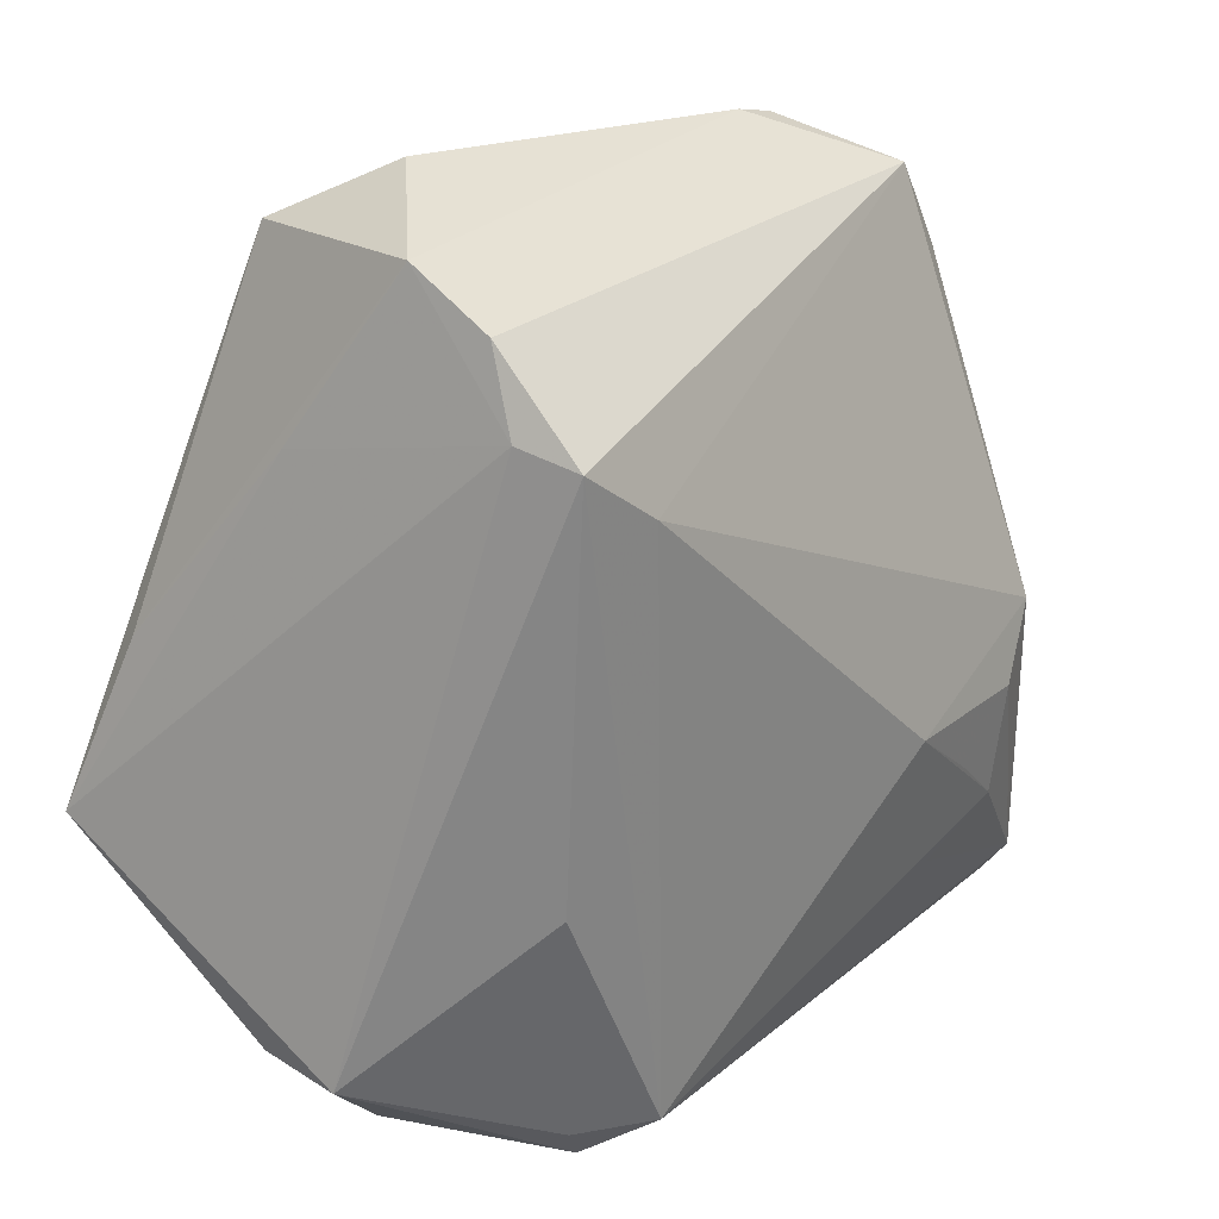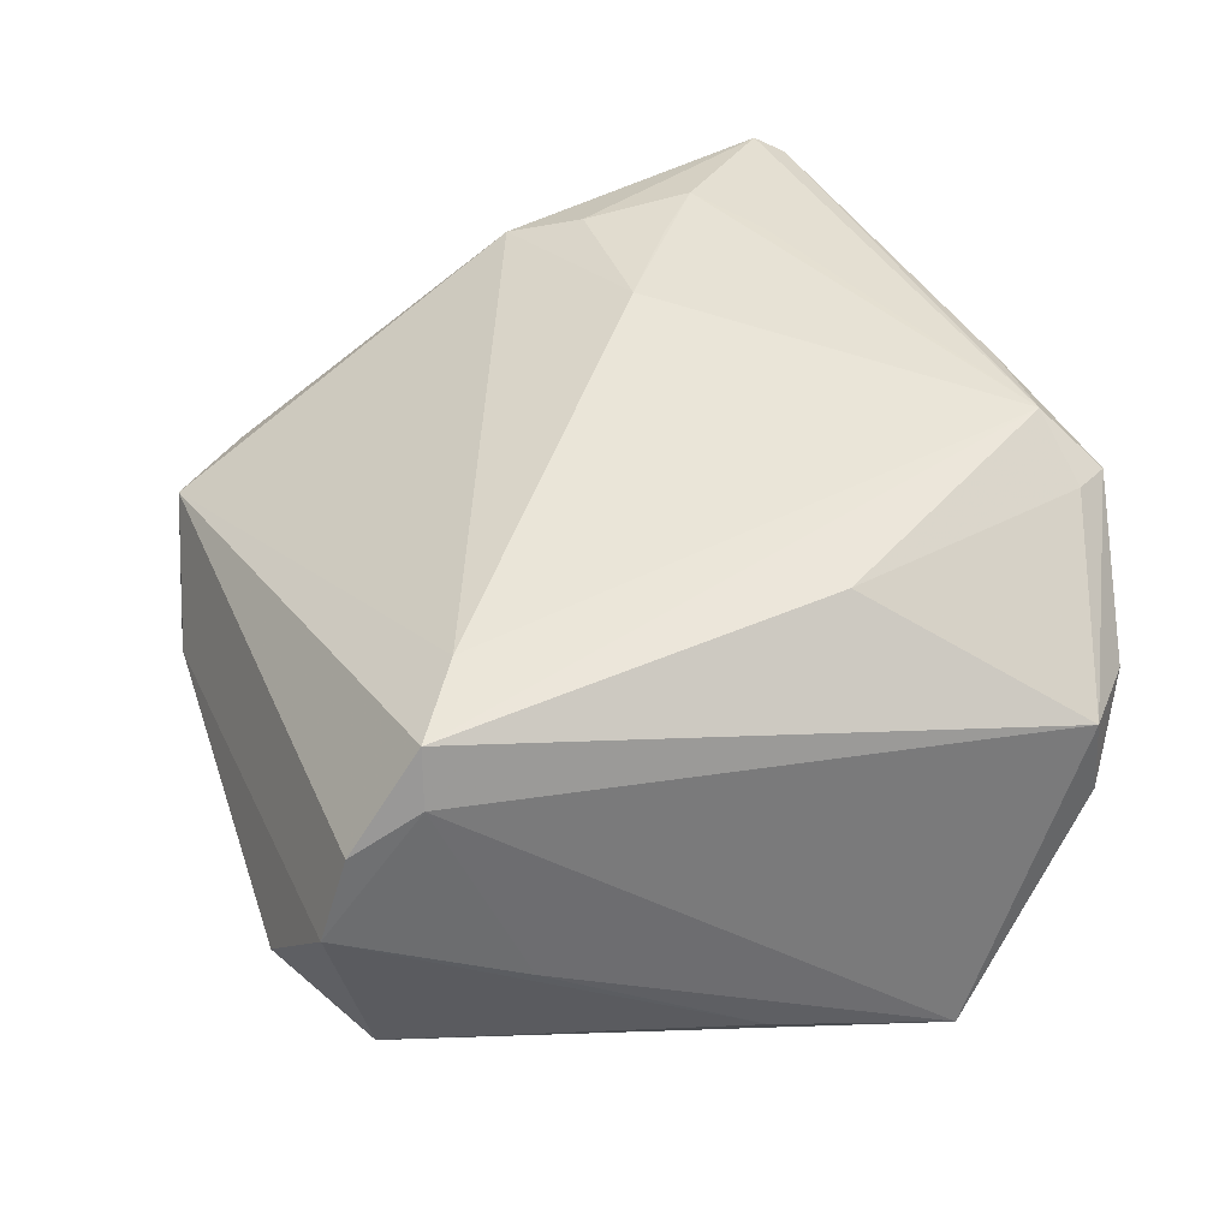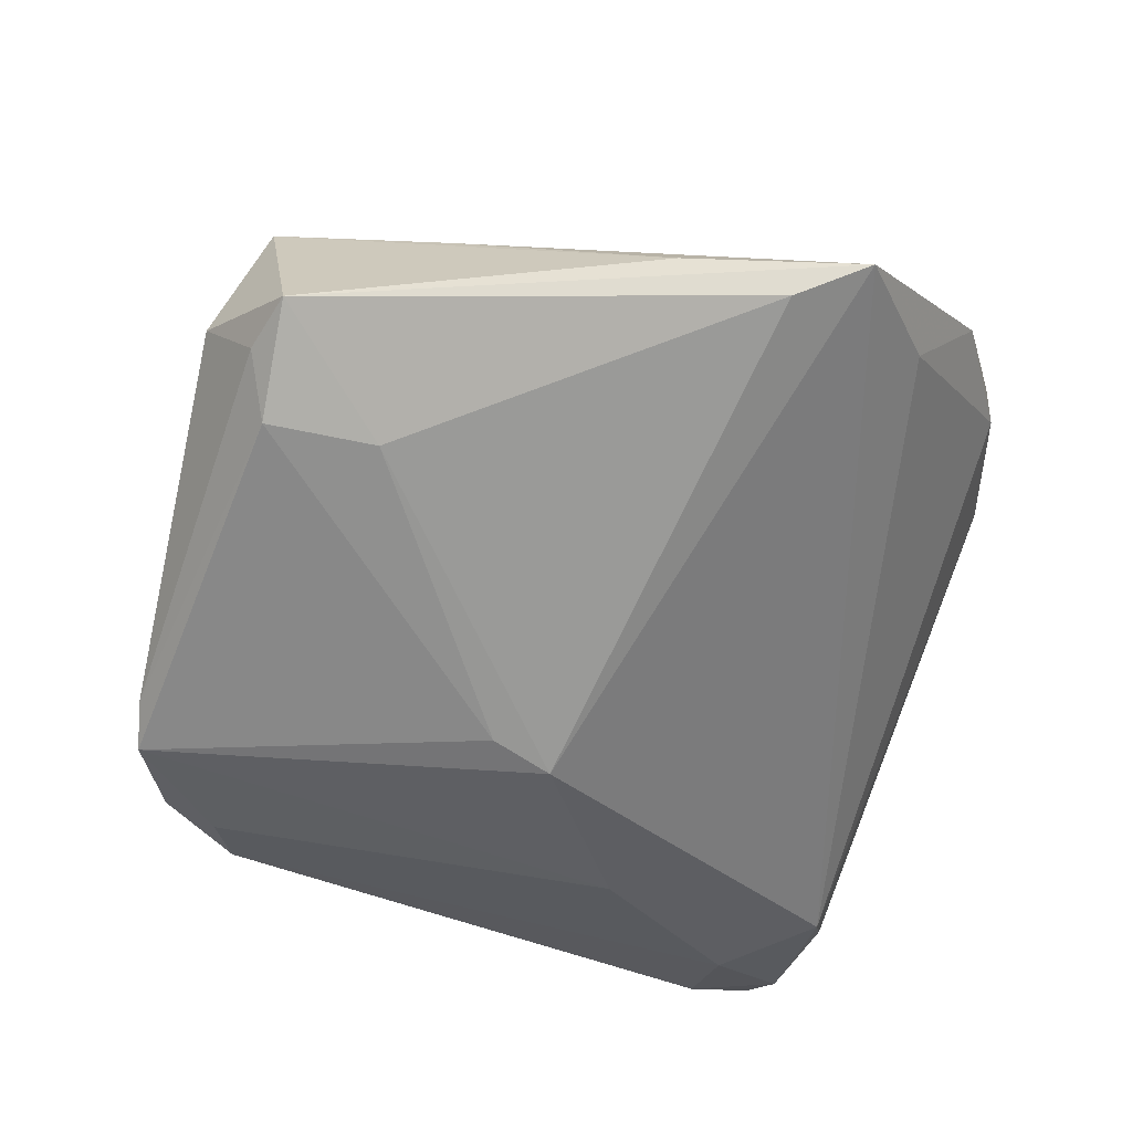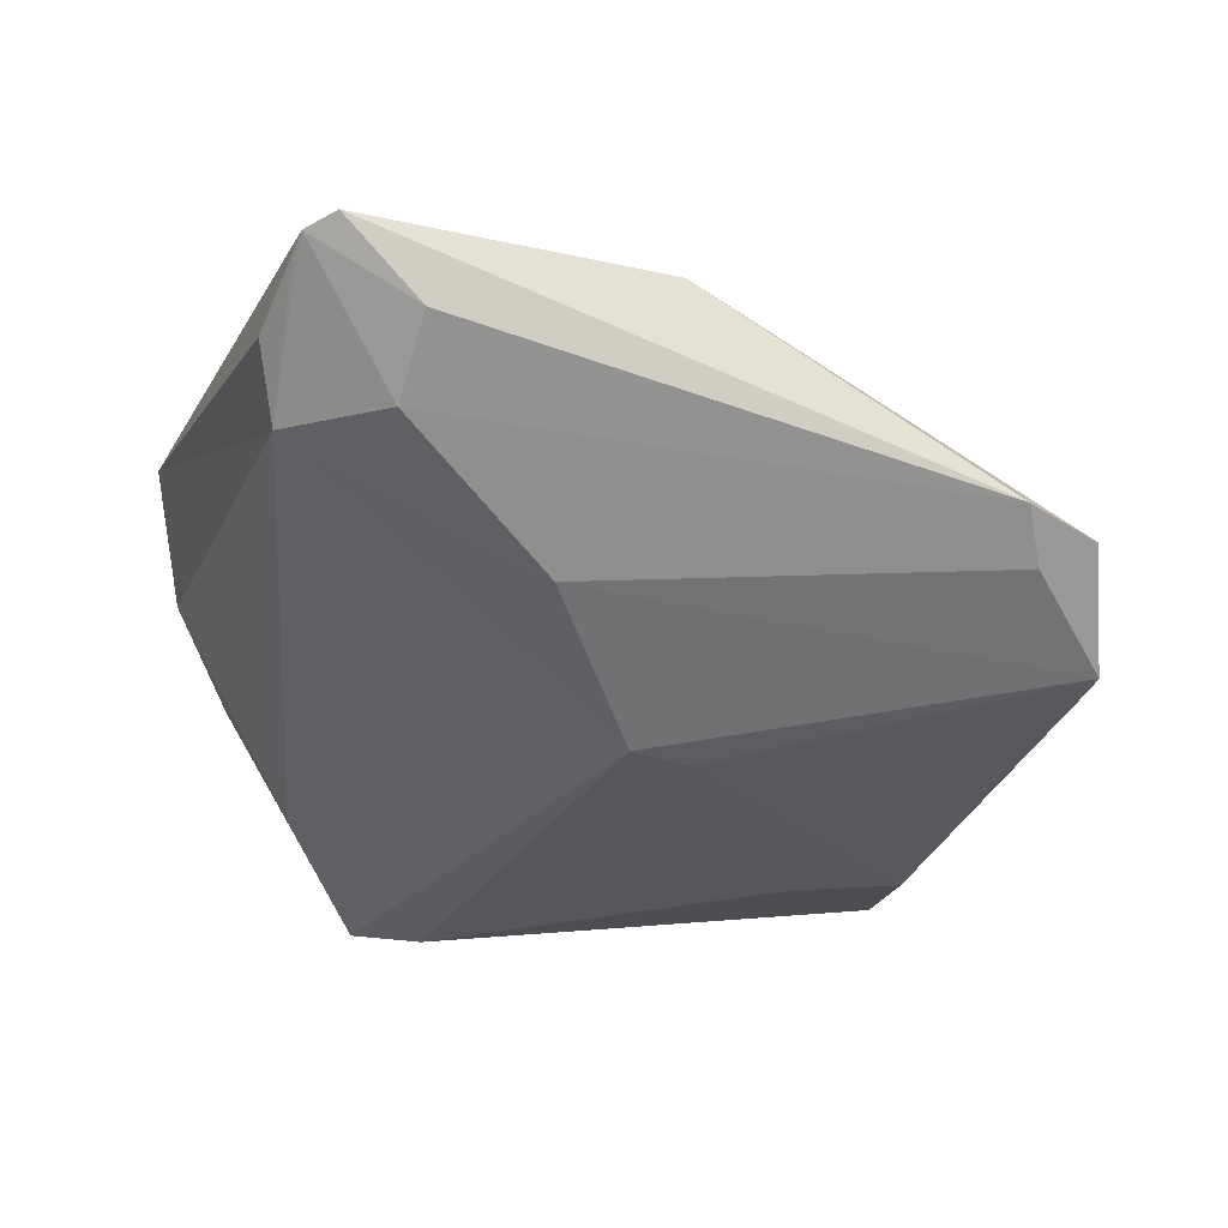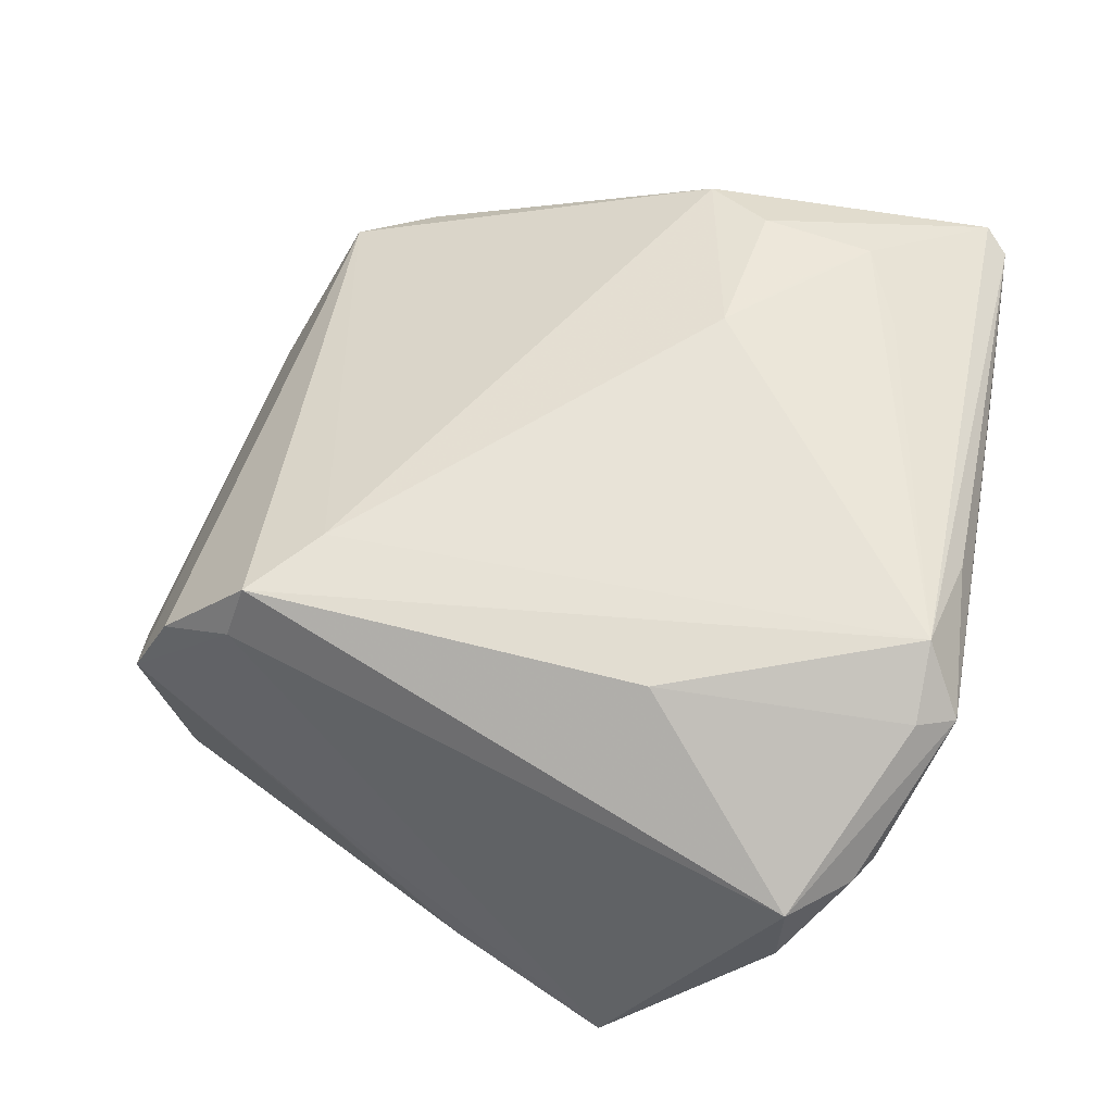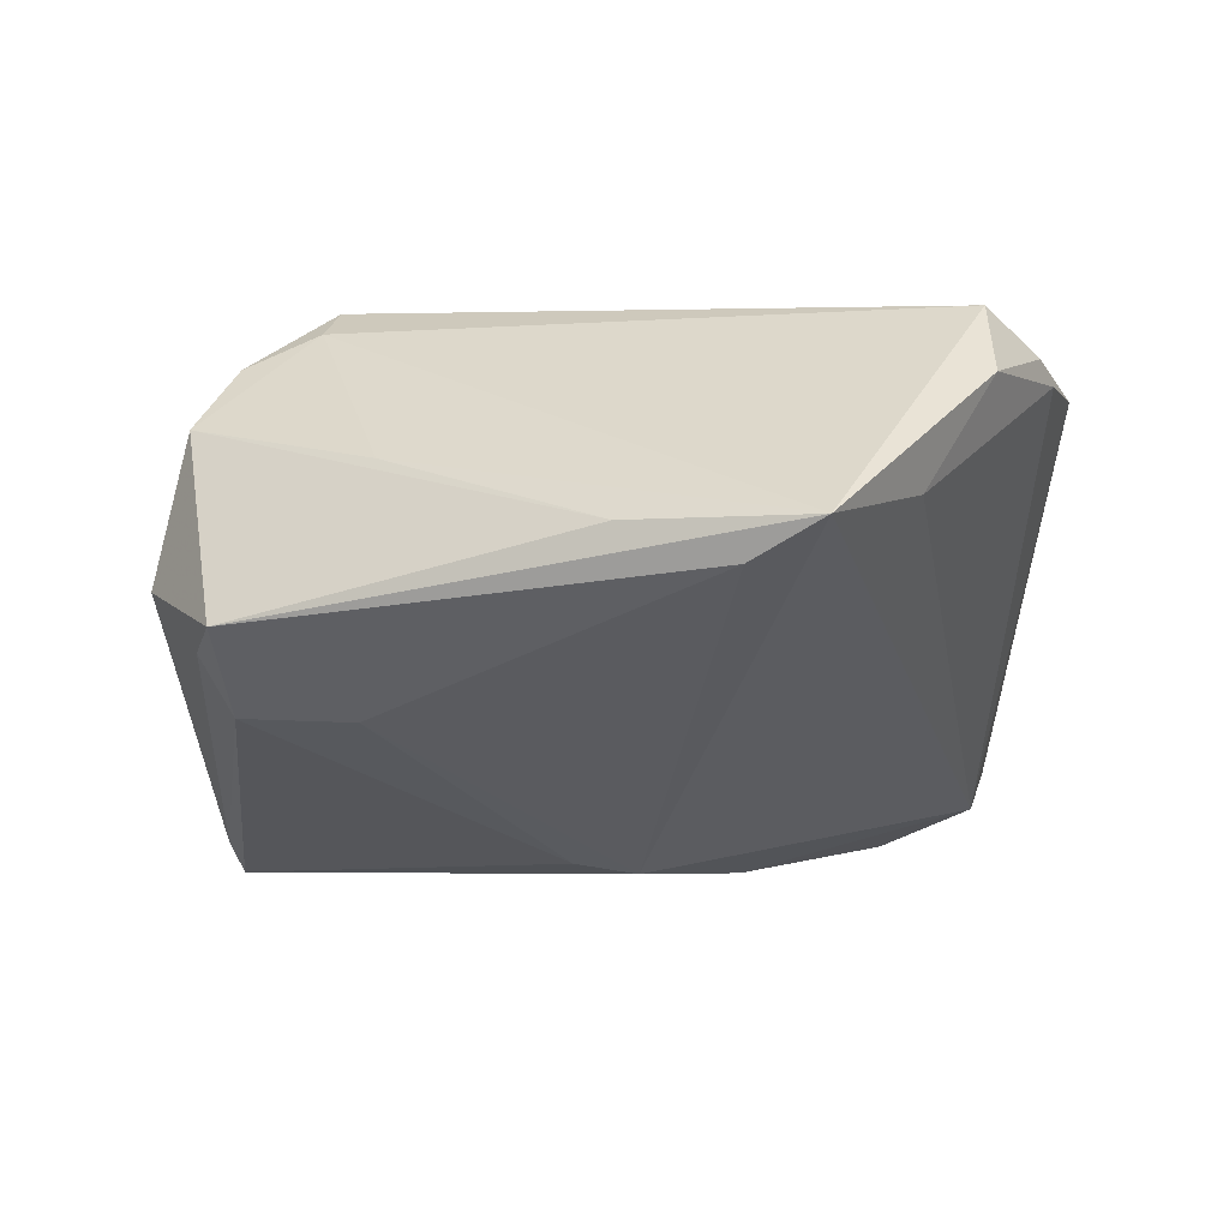
<metadata>
{"format":"obj","ext":"obj","renderer":"f3d","projection":"perspective","resolution":1024,"background":"white","views":[{"elev":30.0,"azim":-37.0,"up":"+Y"},{"elev":54.2,"azim":-116.9,"up":"+Z"},{"elev":-69.2,"azim":-110.7,"up":"+Z"},{"elev":-27.2,"azim":70.1,"up":"+Z"},{"elev":67.1,"azim":-78.6,"up":"+Z"},{"elev":-33.5,"azim":-94.6,"up":"+Z"}]}
</metadata>
<code>
v 0.0002971 -0.04976 0.01984
v -0.02152 -0.04695 0.02142
v 0.02967 0.04486 -0.01609
v -0.02642 0.04835 0.004015
v 0.0269 -0.016 0.02163
v 0.01668 -0.004248 -0.02534
v -0.0122 -0.04686 0.02534
v -0.01283 0.02552 0.0247
v 0.05122 -0.0506 0.008089
v 0.04425 -0.03851 -0.00532
v -0.04446 -0.03608 0.01214
v -0.02435 0.04366 0.01428
v -0.01934 0.04588 -0.0201
v 0.03295 -0.03715 0.01691
v -0.0542 -0.01647 -0.02331
v 0.03709 -0.02545 0.01791
v -0.04802 -0.008744 -0.02534
v -0.02424 -0.01575 0.02507
v 0.04561 -0.01865 0.01553
v -0.02189 0.03323 0.02515
v 0.03896 -0.0517 0.003142
v 0.05058 0.02738 -0.00676
v -0.04407 -0.02783 -0.01305
v -0.03818 -0.04327 0.01034
v -0.03562 0.02779 -0.005473
v -0.02693 0.04432 -0.02166
v 0.03348 -0.0185 -0.01574
v 0.0542 -0.04772 0.009221
v 0.03459 -0.04875 -0.004626
v -0.01518 0.02847 -0.02534
v 0.04622 0.0377 -0.00723
v 0.01498 0.003612 -0.02519
v 0.03516 0.04307 -0.01732
v -0.01663 0.0517 -0.01087
v -0.03439 -0.04553 0.009606
v -0.01253 0.04181 -0.02389
v 0.04526 0.03091 -0.01121
v -0.02552 0.0349 0.01903
v -0.04625 -0.03621 0.001726
v 0.04804 -0.05074 0.006432
v 0.05245 -0.03822 0.001316
v -0.01928 -0.0517 0.01969
v -0.04633 0.003948 -0.01964
v 0.05125 -0.01077 0.0118
v 0.0438 -0.03268 0.01537
f 17 6 15
f 15 26 17
f 6 17 30
f 30 17 26
f 15 6 29
f 29 23 15
f 28 44 19
f 44 5 19
f 43 26 15
f 15 25 43
f 43 4 26
f 25 4 43
f 34 4 3
f 26 4 34
f 6 30 32
f 36 30 26
f 36 32 30
f 35 29 42
f 23 29 35
f 42 29 21
f 20 7 8
f 8 7 5
f 8 5 44
f 8 31 20
f 44 31 8
f 20 11 18
f 18 7 20
f 2 11 42
f 42 7 2
f 2 18 11
f 7 18 2
f 1 7 42
f 14 7 28
f 28 19 45
f 45 14 28
f 5 7 45
f 7 14 45
f 22 31 44
f 22 44 28
f 37 31 22
f 38 4 25
f 38 25 15
f 15 11 38
f 38 11 20
f 26 34 13
f 13 36 26
f 13 34 3
f 3 36 13
f 33 36 3
f 32 36 33
f 6 32 33
f 3 31 33
f 33 31 37
f 42 11 24
f 24 35 42
f 6 33 27
f 27 33 37
f 27 29 6
f 27 10 29
f 37 22 27
f 27 22 10
f 42 21 9
f 9 1 42
f 28 7 9
f 7 1 9
f 29 10 9
f 16 19 5
f 5 45 16
f 16 45 19
f 41 22 28
f 10 22 41
f 28 9 41
f 41 9 10
f 12 38 20
f 4 38 12
f 20 31 12
f 3 4 12
f 12 31 3
f 35 24 39
f 15 23 39
f 23 35 39
f 39 11 15
f 39 24 11
f 40 21 29
f 29 9 40
f 40 9 21

</code>
